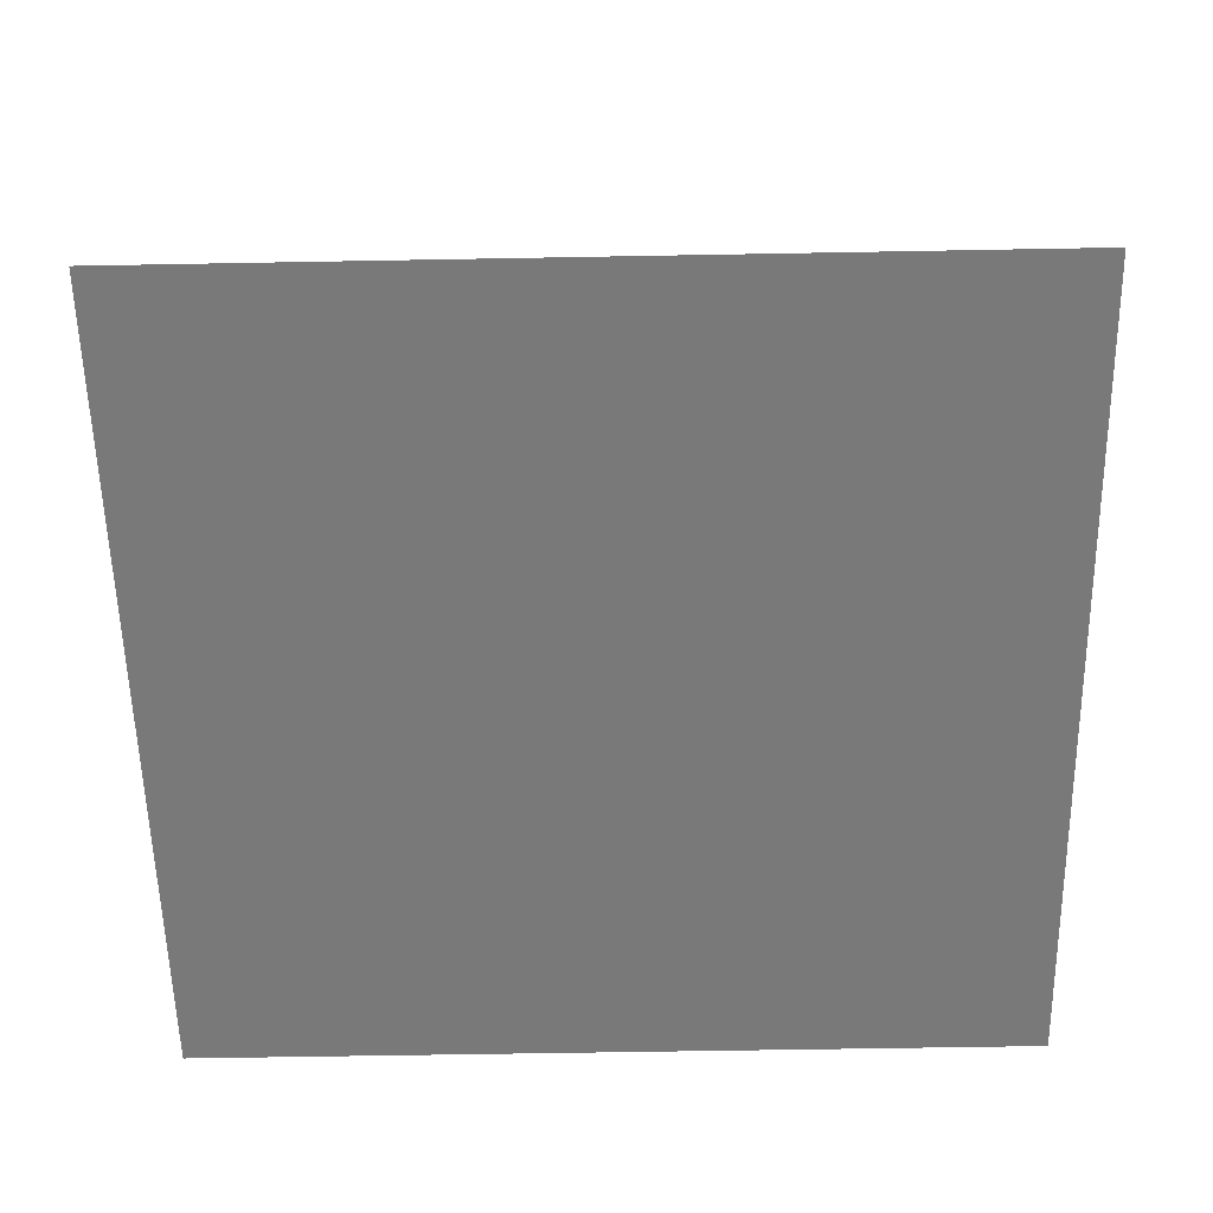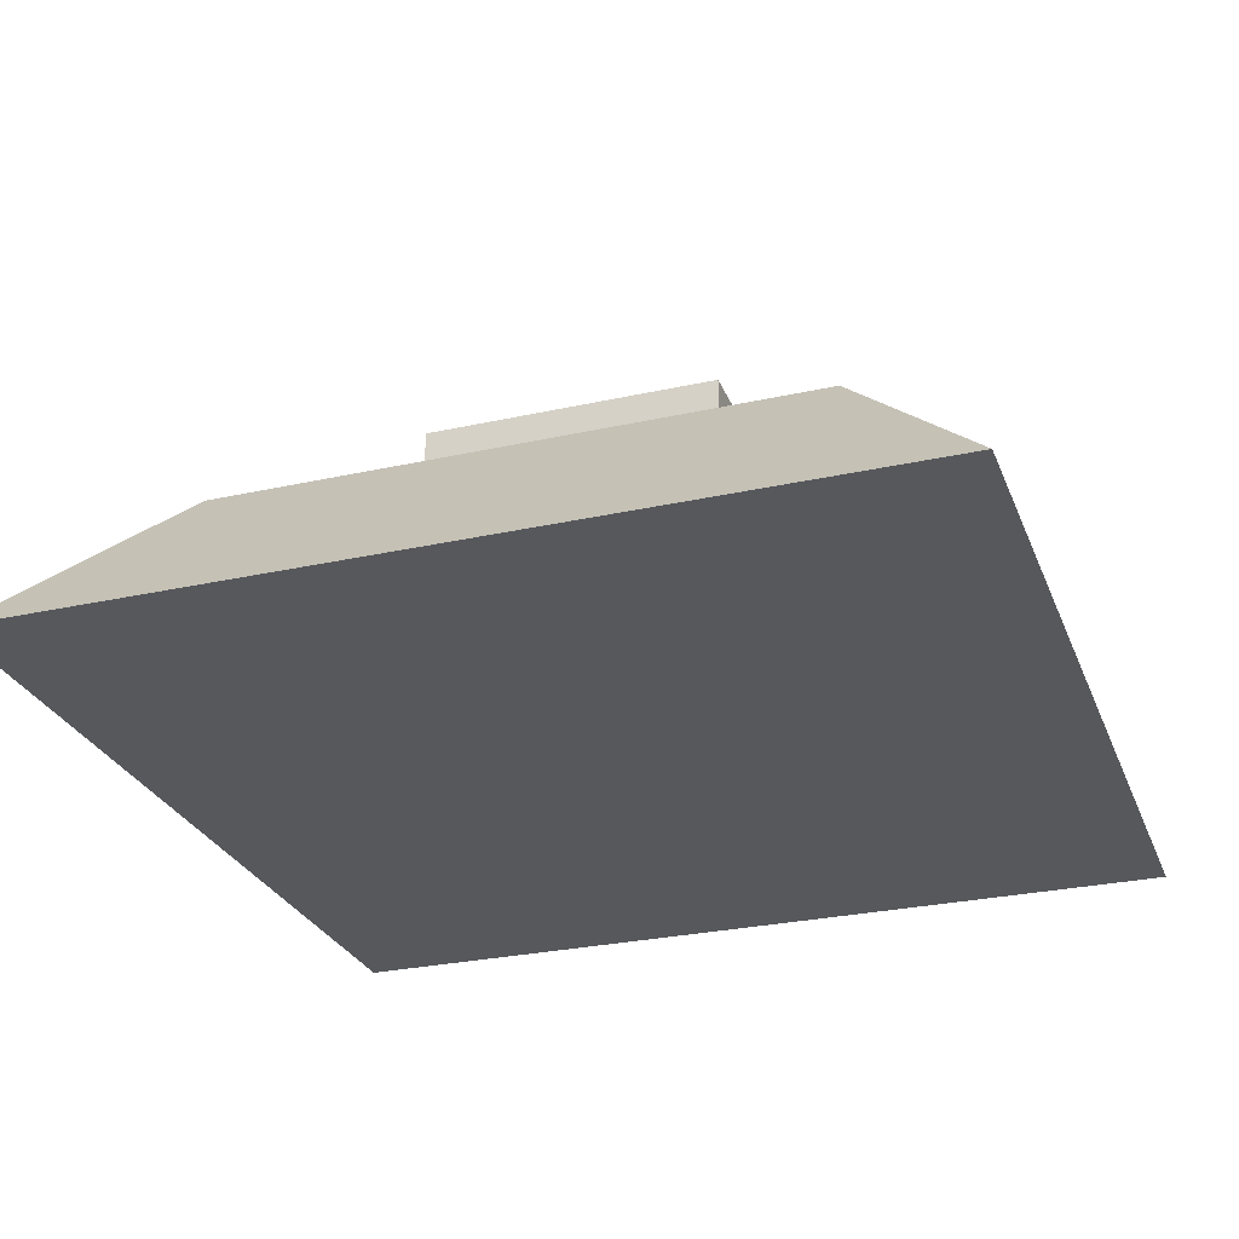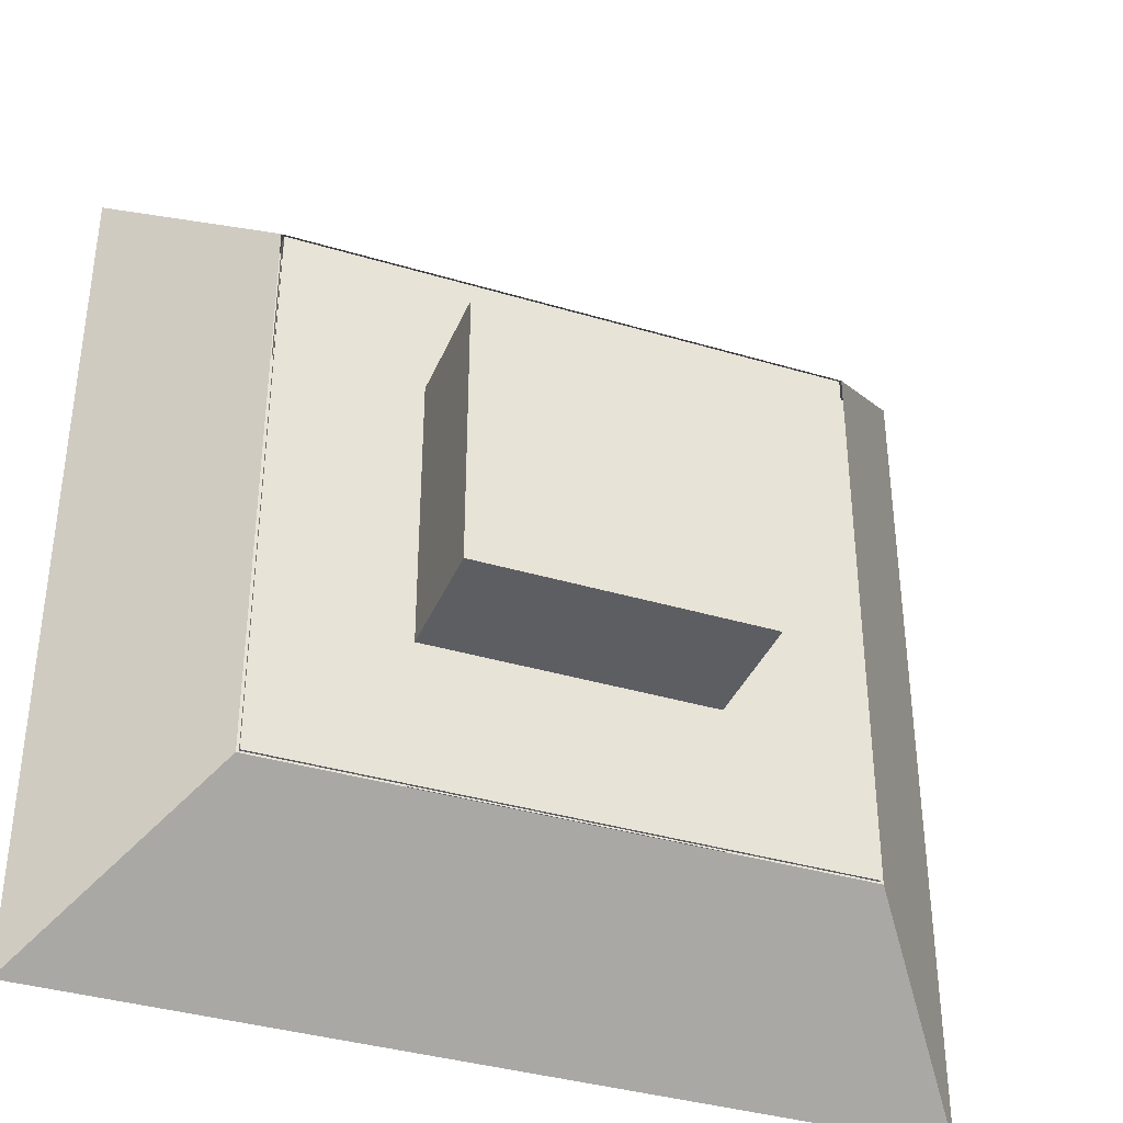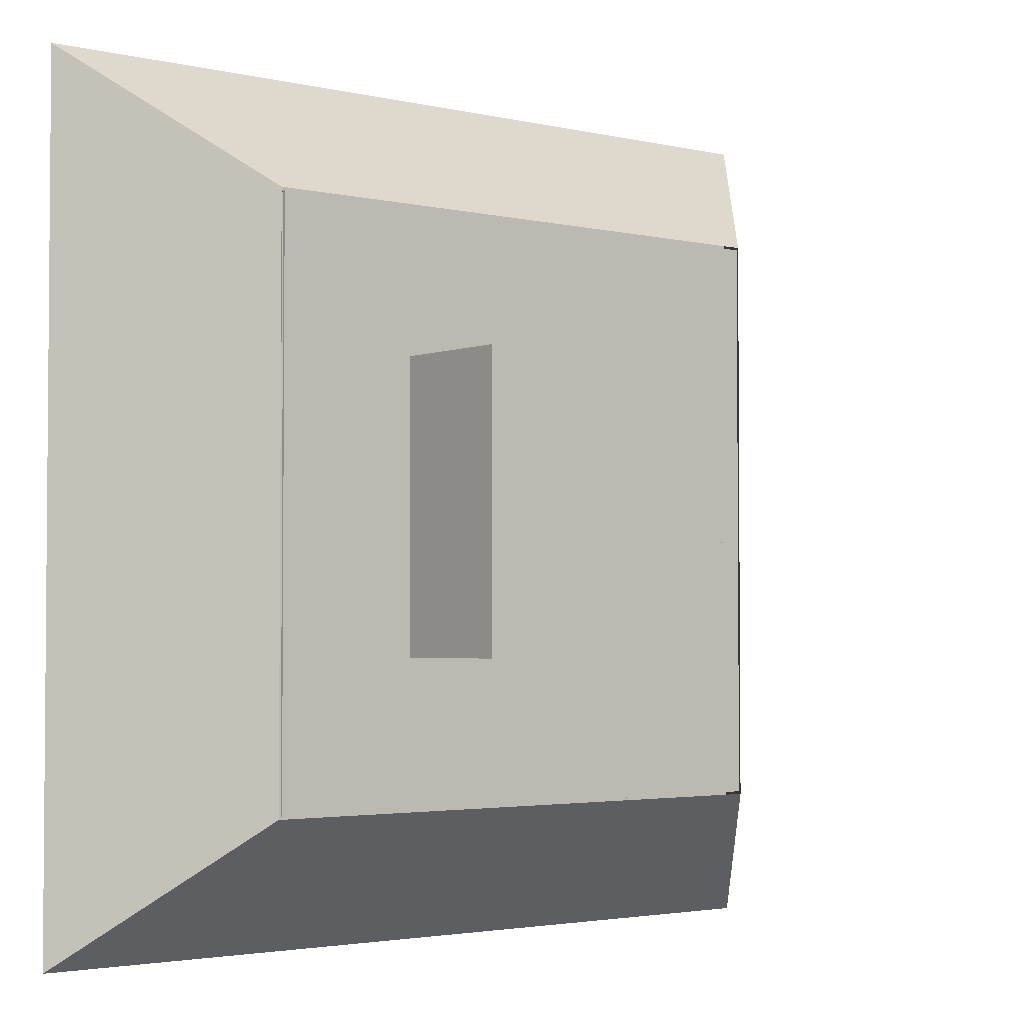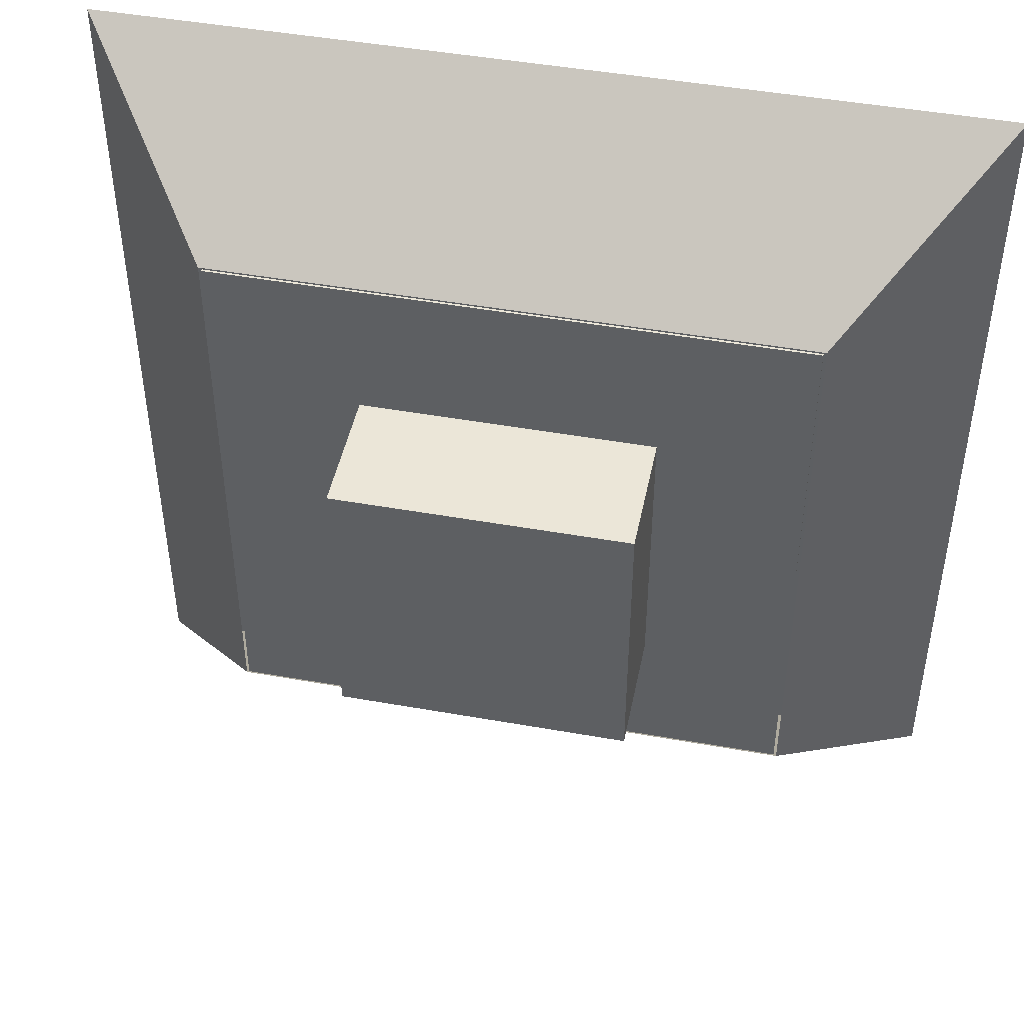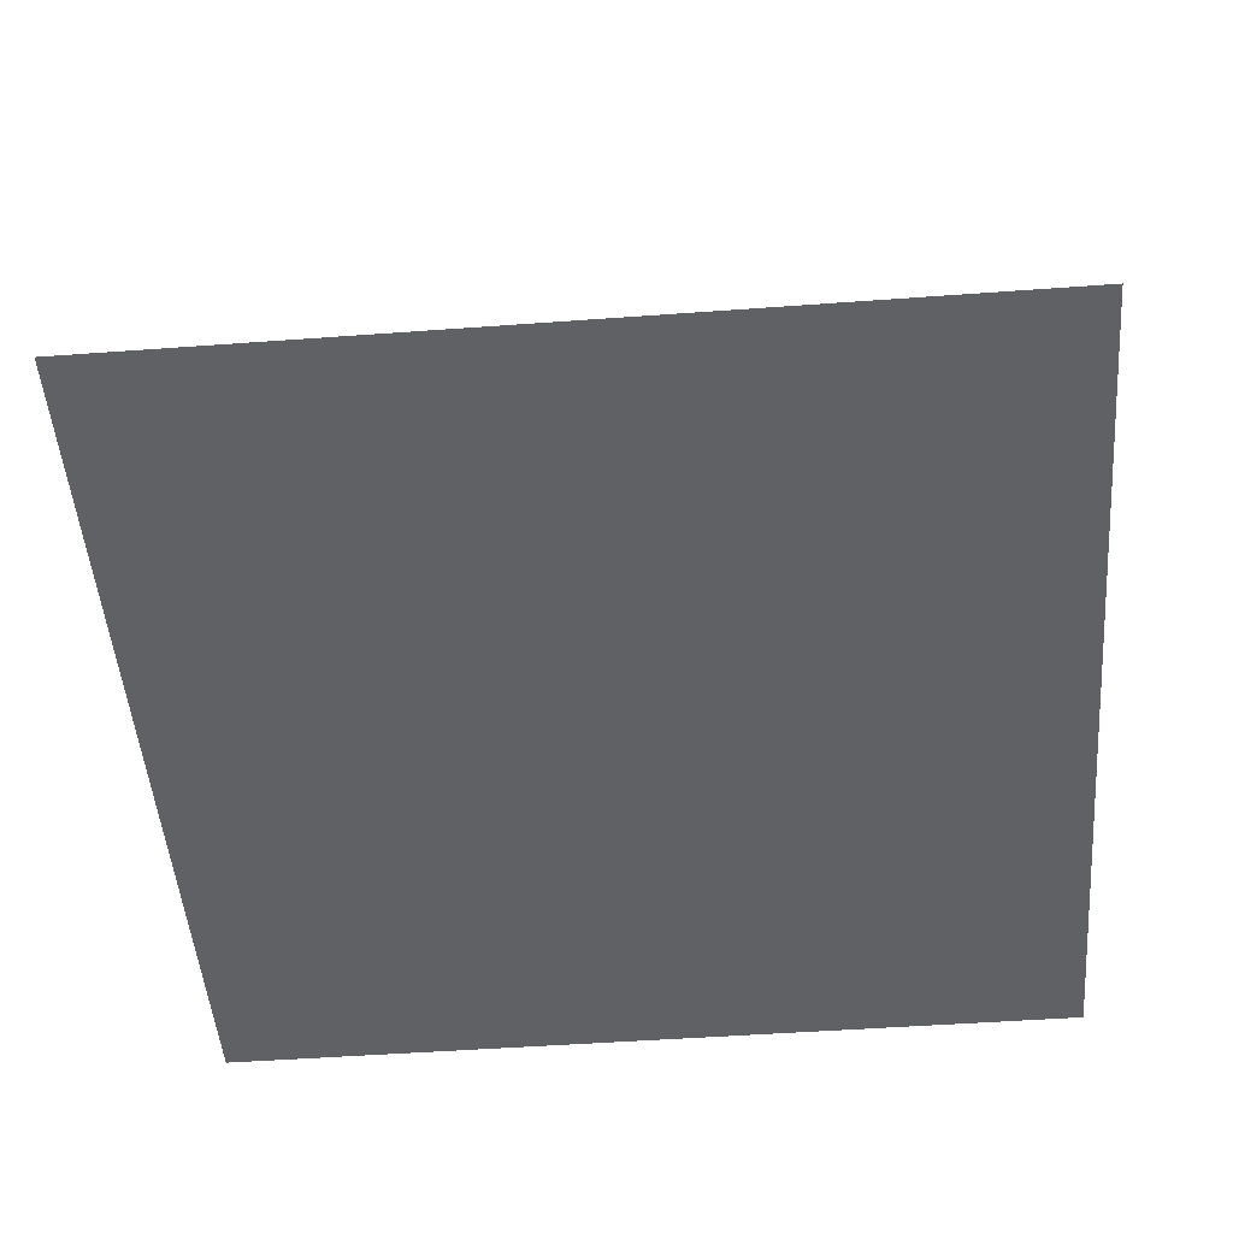
<metadata>
{"format":"obj","ext":"obj","renderer":"f3d","projection":"perspective","resolution":1024,"background":"white","views":[{"elev":-57.8,"azim":1.1,"up":"+Y"},{"elev":-27.8,"azim":-71.2,"up":"+Y"},{"elev":-37.5,"azim":159.0,"up":"+Z"},{"elev":-2.8,"azim":141.4,"up":"+Z"},{"elev":46.5,"azim":-168.5,"up":"+Z"},{"elev":-50.0,"azim":-85.4,"up":"+Y"}]}
</metadata>
<code>
o Cube_Cube.006
v -0.33 0.25 0.33
v -0.33 0.55 0.33
v -0.33 0.25 -0.33
v -0.33 0.55 -0.33
v 0.33 0.25 0.33
v 0.33 0.55 0.33
v 0.33 0.25 -0.33
v 0.33 0.55 -0.33
f 1 2 4 3
f 3 4 8 7
f 7 8 6 5
f 5 6 2 1
f 3 7 5 1
f 8 4 2 6
o Cube.001_Cube.005
v -0.66 0.26 0.66
v -0.66 0.26 -0.66
v 0.66 0.24 0.66
v 0.66 0.26 0.66
v 0.66 0.26 -0.66
v -0.66 0.255 0.66
v -0.66 0.26 0.33
v -0.66 0.26 0
v -0.66 0.26 -0.33
v -0.66 0.255 -0.66
v 0.33 0.24 -0.66
v 0 0.24 -0.66
v -0.33 0.24 -0.66
v -0.33 0.26 -0.66
v 0 0.26 -0.66
v 0.33 0.26 -0.66
v 0.66 0.255 -0.66
v 0.66 0.24 0.33
v 0.66 0.26 -0.33
v 0.66 0.26 0
v 0.66 0.26 0.33
v 0.66 0.255 0.66
v 0.66 0.25 0.66
v 0.66 0.245 0.66
v 0.33 0.24 0.66
v 0.33 0.26 0.66
v 0 0.26 0.66
v -0.33 0.26 0.66
v 0.33 0.26 -0.33
v 0.33 0.26 0
v 0.33 0.26 0.33
v 0 0.26 -0.33
v 0 0.26 0.33
v -0.33 0.26 -0.33
v -0.33 0.26 0
v -0.33 0.26 0.33
v 0.33 0.245 0.66
v 0.33 0.25 0.66
v 0.33 0.255 0.66
v 0 0.255 0.66
v -0.33 0.255 0.66
v 0.66 0.245 0.33
v 0.66 0.25 0.33
v 0.66 0.255 -0.33
v 0.66 0.255 0
v 0.66 0.255 0.33
v -0.33 0.245 -0.66
v 0 0.245 -0.66
v 0.33 0.245 -0.66
v -0.33 0.25 -0.66
v 0 0.25 -0.66
v 0.33 0.25 -0.66
v -0.33 0.255 -0.66
v 0 0.255 -0.66
v 0.33 0.255 -0.66
v -0.66 0.255 0.33
v -0.66 0.255 0
v -0.66 0.255 -0.33
v 1 -0.1418 -1
v 1 -0.1418 1
v -1 -0.1418 1
v -1 -0.1418 -1
v 1 -0.1418 -0.3333
v 1 -0.1418 0.3333
v 0.3333 -0.1418 -1
v -0.3333 -0.1418 -1
v 0.6667 0.2582 -0.6667
v 0.3333 -0.1418 1
v -0.3333 -0.1418 1
v -1 -0.1418 0.3333
v -1 -0.1418 -0.3333
v 0.6667 0.2582 0.6667
v -0.6667 0.2582 0.6667
v -0.6667 0.2582 -0.6667
v 0 0.2582 -0.6667
v -0.6667 0.2582 -0
v -0 0.2582 0.6667
v 0.6667 0.2582 0
f 63 24 13 25
f 54 29 12 30
f 49 36 9 14
f 44 15 9 36
f 29 39 34 12
f 39 41 35 34
f 41 44 36 35
f 13 24 37 27
f 27 37 38 28
f 28 38 39 29
f 24 23 40 37
f 23 22 42 40
f 22 10 17 42
f 42 17 16 43
f 43 16 15 44
f 11 32 45 33
f 32 31 46 45
f 30 12 34 47
f 47 34 35 48
f 48 35 36 49
f 26 50 32 11
f 50 51 31 32
f 25 13 27 52
f 52 27 28 53
f 53 28 29 54
f 21 55 56 20
f 20 56 57 19
f 55 58 59 56
f 56 59 60 57
f 18 10 22 61
f 61 22 23 62
f 62 23 24 63
f 14 9 15 64
f 64 15 16 65
f 65 16 17 66
f 67 75 71
f 68 80 76
f 69 81 78
f 82 74 70
f 82 83 74
f 83 73 74
f 83 75 73
f 75 67 73
f 79 82 70
f 78 84 79
f 79 84 82
f 78 81 84
f 77 81 69
f 76 85 77
f 77 85 81
f 76 80 85
f 72 80 68
f 71 86 72
f 72 86 80
f 71 75 86
f 68 69 70 67

</code>
